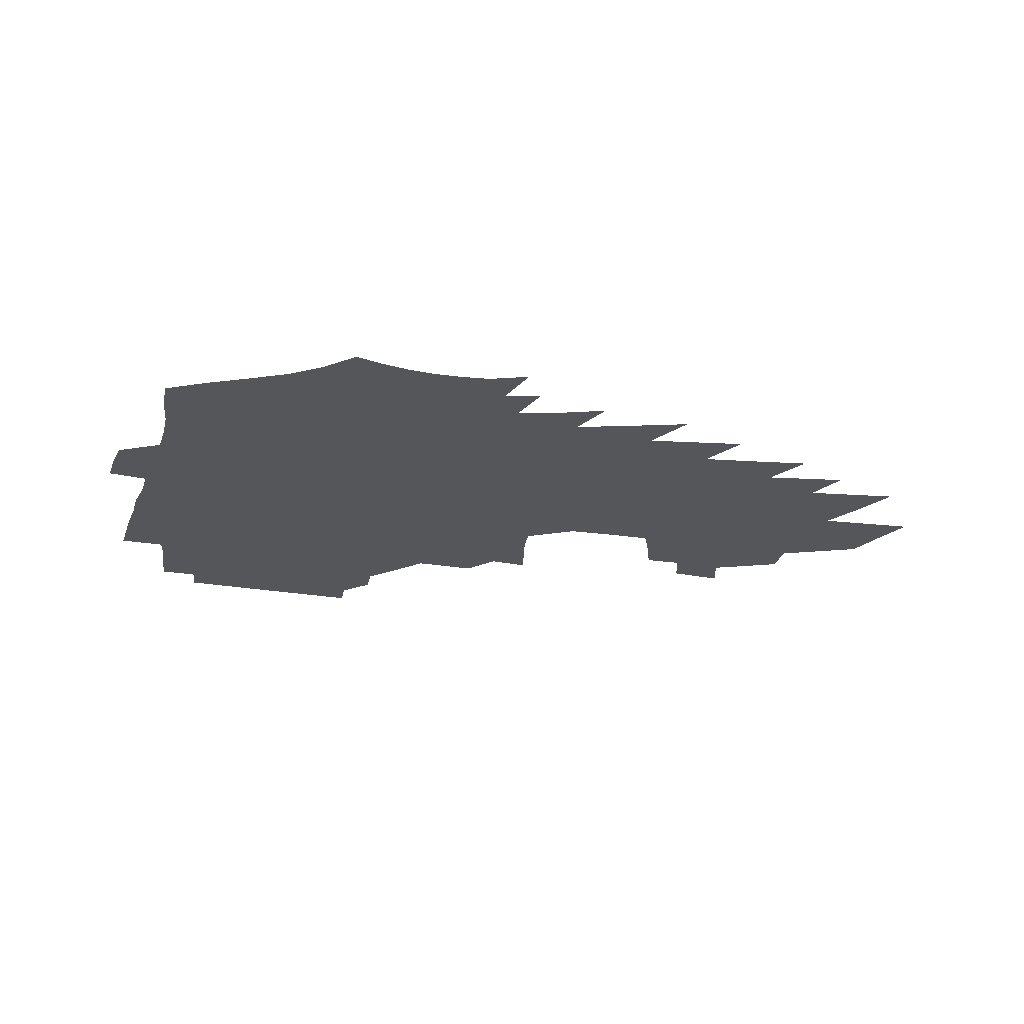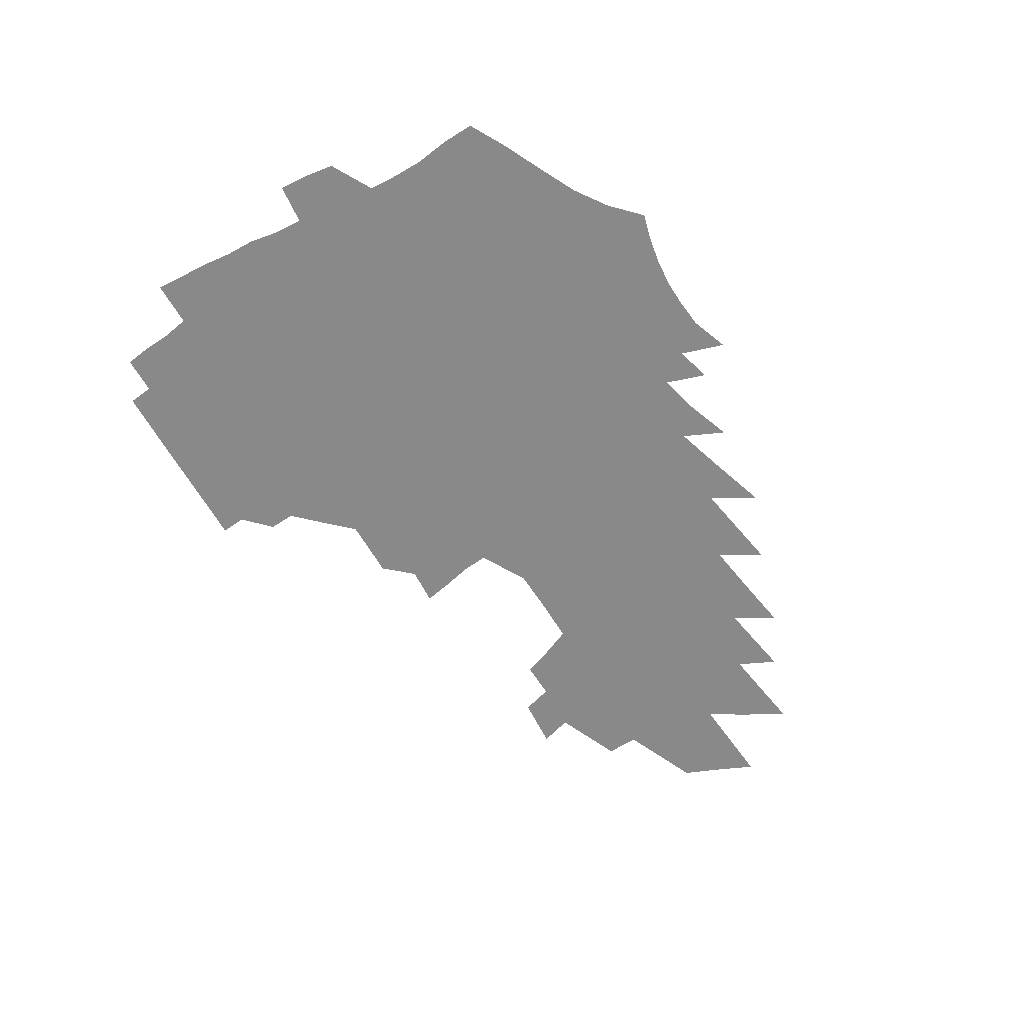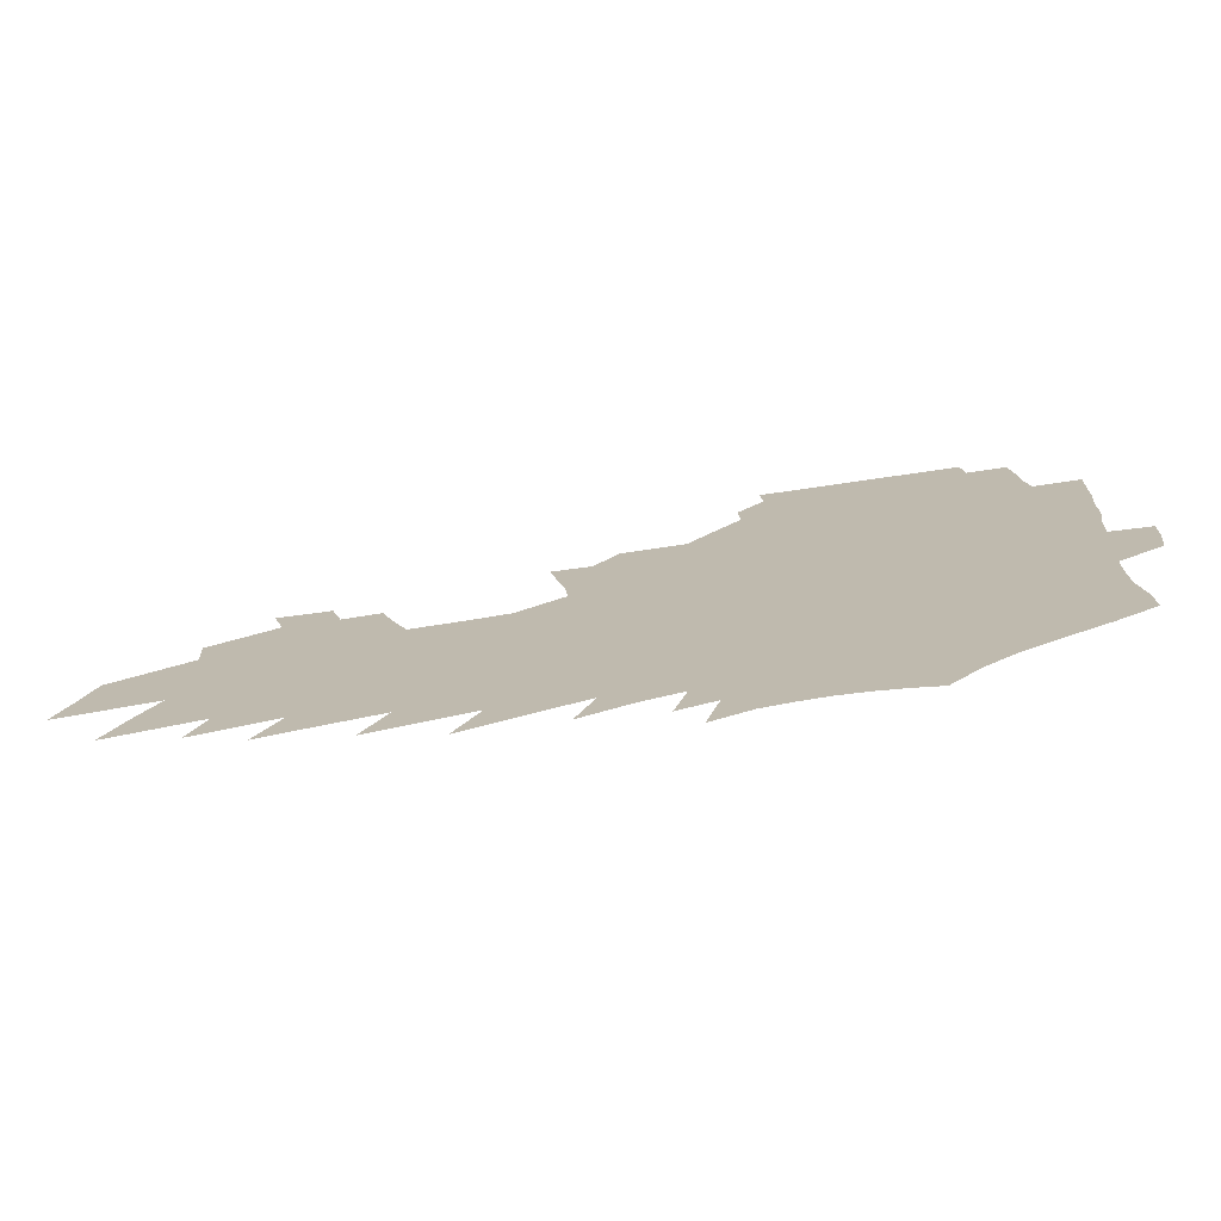
<metadata>
{"format":"obj","ext":"obj","renderer":"f3d","projection":"perspective","resolution":1024,"background":"white","views":[{"elev":-25.8,"azim":-15.8,"up":"+Z"},{"elev":-63.0,"azim":-61.0,"up":"+Z"},{"elev":-73.0,"azim":-171.8,"up":"+Y"}]}
</metadata>
<code>
v 193.2 250.8 0
v 191.4 265.1 0
v 190.9 279.5 0
v 209.7 177.6 0
v 210.7 193.4 0
v 213.4 209.7 0
v 213.9 224.5 0
v 213.5 238.8 0
v 211.6 252.7 0
v 210.9 266.8 0
v 210.2 280.9 0
v 209.7 295.1 0
v 207.5 309.3 0
v 207.5 323.5 0
v 206.4 337.7 0
v 206 351.7 0
v 205.6 365.6 0
v 228.4 166.7 0
v 227.9 181.7 0
v 229.6 197.5 0
v 230.6 212.5 0
v 232.8 227.5 0
v 232.9 241.2 0
v 230 254.6 0
v 229.2 268.4 0
v 228.2 282.2 0
v 227.6 296.1 0
v 227.1 310.1 0
v 226.1 324.1 0
v 226.4 338 0
v 227.4 351.6 0
v 227.5 365.2 0
v 230.2 378.4 0
v 231.2 391.4 0
v 233.3 404 0
v 247.6 156.8 0
v 245.2 170.6 0
v 245.7 185.7 0
v 245.8 200.3 0
v 246.3 214.7 0
v 246.9 228.8 0
v 248.6 242.9 0
v 246 256.1 0
v 244.3 269.6 0
v 243.4 283.3 0
v 244.3 297 0
v 243 310.9 0
v 242.7 324.7 0
v 243.9 338.4 0
v 244.8 351.9 0
v 245.3 365.3 0
v 247.1 378.4 0
v 248.9 391.3 0
v 251.4 403.7 0
v 253.1 415.9 0
v 265.7 147.1 0
v 264.6 161.6 0
v 263.3 175.5 0
v 262.3 189.4 0
v 262.2 203.4 0
v 261.8 217 0
v 261.5 230.5 0
v 261.8 244 0
v 260.6 257.2 0
v 259.2 270.6 0
v 258.5 284.2 0
v 257.7 297.9 0
v 257.7 311.6 0
v 258.7 325.3 0
v 259.2 338.8 0
v 260.3 352.1 0
v 260.9 365.4 0
v 262.2 378.5 0
v 264.2 391.3 0
v 266.1 403.7 0
v 268.2 415.7 0
v 281.3 135.7 0
v 281.5 152.2 0
v 280.1 165.8 0
v 278.6 179 0
v 278 192.7 0
v 276.7 205.7 0
v 276.5 219 0
v 275.9 232.1 0
v 275.2 245.1 0
v 273.8 258.2 0
v 272.6 271.5 0
v 271.8 285 0
v 271.7 298.5 0
v 271.8 312.1 0
v 272.6 325.7 0
v 273 339.1 0
v 273.5 352.4 0
v 275.1 365.6 0
v 276.2 378.6 0
v 278.6 391.3 0
v 279.7 403.7 0
v 282.2 415.8 0
v 295.2 121.4 0
v 295.4 140.2 0
v 294.7 155.2 0
v 293.4 168.4 0
v 292.7 182.1 0
v 291.6 194.9 0
v 290.8 207.8 0
v 290.1 220.6 0
v 289.7 233.4 0
v 288.3 246 0
v 287.1 258.9 0
v 285.8 272.2 0
v 285.7 285.5 0
v 285.2 299 0
v 285.4 312.5 0
v 286 325.9 0
v 286.6 339.3 0
v 287.7 352.6 0
v 288.5 365.7 0
v 290.2 378.8 0
v 291.4 391.4 0
v 293.2 403.7 0
v 294.7 415.6 0
v 308.8 124.6 0
v 308.4 143.2 0
v 307.3 157.4 0
v 306.1 170.5 0
v 305.3 183.9 0
v 304.5 196.8 0
v 303.3 209.1 0
v 303.3 222.1 0
v 303 234.5 0
v 301.5 246.8 0
v 300 259.6 0
v 299 272.7 0
v 298.7 285.9 0
v 298.4 299.4 0
v 298.9 312.8 0
v 299.1 326.1 0
v 300 339.5 0
v 300.8 352.6 0
v 301.7 365.7 0
v 303.1 378.7 0
v 304.1 391.2 0
v 305.8 403.6 0
v 307.1 415.5 0
v 322 126.4 0
v 320.6 144.2 0
v 319.4 158.4 0
v 318.3 172.1 0
v 317.4 185.5 0
v 316.6 198.2 0
v 315.9 210.7 0
v 315.5 223.1 0
v 315.3 235.3 0
v 314.2 247.2 0
v 313 259.8 0
v 311.9 273 0
v 311.5 286.4 0
v 311.4 299.7 0
v 311.7 313 0
v 312.2 326.2 0
v 312.9 339.4 0
v 313.9 352.5 0
v 314.7 365.5 0
v 315.9 378.6 0
v 317.1 391.2 0
v 318.4 403.4 0
v 319.6 415.4 0
v 335 127.2 0
v 333 144.2 0
v 331.5 158.5 0
v 330.3 172.7 0
v 329.2 186.5 0
v 328.3 199 0
v 327.7 211.5 0
v 327.1 223.7 0
v 326.8 235.9 0
v 326.1 247.7 0
v 325.4 259.9 0
v 324.5 273.2 0
v 324 287 0
v 324.2 299.9 0
v 324.6 312.9 0
v 325.3 326.1 0
v 326 339.3 0
v 326.9 352.3 0
v 327.8 365.3 0
v 328.8 378.3 0
v 330 390.9 0
v 331 403.2 0
v 332.1 415.3 0
v 348.4 126.4 0
v 345.7 143.7 0
v 343.8 158.7 0
v 342.5 172.5 0
v 341 186.6 0
v 340 199.4 0
v 339.3 211.9 0
v 338.6 224.3 0
v 338.1 236.3 0
v 337.8 248 0
v 337.3 260.1 0
v 336.8 273.1 0
v 336.5 286.7 0
v 336.9 299.6 0
v 337.5 312.6 0
v 338.4 325.7 0
v 339.1 338.9 0
v 340.1 351.9 0
v 341.2 364.9 0
v 342.1 377.8 0
v 342.8 390.7 0
v 344 403 0
v 345.2 415.3 0
v 362.5 124.5 0
v 359.2 142.3 0
v 356.6 158.1 0
v 354.8 172.4 0
v 352.9 186.7 0
v 352.1 199.1 0
v 351 212 0
v 350.1 224.6 0
v 349.5 236.7 0
v 349.2 248.3 0
v 349.1 260.2 0
v 349 272.9 0
v 349.2 285.9 0
v 349.7 298.9 0
v 350.5 312 0
v 351.5 325.3 0
v 352.4 338.3 0
v 353.5 351.4 0
v 354.6 364.4 0
v 355.5 377.3 0
v 356.5 390.1 0
v 380.8 117.1 0
v 374.5 138.9 0
v 369.8 157.4 0
v 367.6 171.9 0
v 365.6 185.9 0
v 363.9 199.7 0
v 363 212 0
v 361.6 225 0
v 360.9 236.8 0
v 360.5 248.4 0
v 360.7 260.2 0
v 361.1 272.5 0
v 361.7 285 0
v 362.4 297.9 0
v 363.4 311.2 0
v 364.6 324.5 0
v 365.8 337.6 0
v 366.9 350.6 0
v 368.2 363.7 0
v 391.8 133.8 0
v 385.8 153.6 0
v 381 170.8 0
v 378.8 184.9 0
v 377.1 198.5 0
v 375.1 212.1 0
v 373.2 225.1 0
v 372.4 236.9 0
v 372.2 248.4 0
v 372.4 260.1 0
v 373 272 0
v 373.8 284.3 0
v 375 297.2 0
v 376.2 310.3 0
v 377.7 323.7 0
v 379.1 336.7 0
v 380.6 349.8 0
v 403.5 149.1 0
v 397.9 166.7 0
v 395.1 181.5 0
v 392.7 195.8 0
v 389.3 210.4 0
v 386.8 223.8 0
v 386.4 235.9 0
v 385.3 248.1 0
v 384.8 259.9 0
v 385.5 271.8 0
v 386.5 284.1 0
v 387.5 296.5 0
v 389.2 309.7 0
v 390.7 322.6 0
v 392.5 335.9 0
v 395.2 349.5 0
v 427.9 139.6 0
v 419.1 160.1 0
v 412.6 177.7 0
v 410.6 192 0
v 405.7 207.7 0
v 400.8 222.8 0
v 400 235.2 0
v 399.1 247.4 0
v 399.1 259.5 0
v 399.2 271.6 0
v 399.4 283.7 0
v 400.6 296.1 0
v 402.8 309 0
v 404.2 321.9 0
v 406.6 335.2 0
v 410 349.3 0
v 444 151.8 0
v 436.9 170.3 0
v 432 186.6 0
v 425.5 203.4 0
v 417.8 220.5 0
v 414.7 234.1 0
v 413.2 246.7 0
v 413.8 258.8 0
v 413.6 271.1 0
v 413.4 283.3 0
v 415.3 295.7 0
v 417 308.5 0
v 419.2 321.6 0
v 422 335.1 0
v 472.9 141.8 0
v 461.1 163.8 0
v 453.5 182.1 0
v 447.9 198.4 0
v 438.8 216.4 0
v 432.9 231.8 0
v 430.8 245.1 0
v 430.8 257.7 0
v 429.8 270.3 0
v 431.2 282.7 0
v 432 295.2 0
v 433.7 308.1 0
v 437.2 321.8 0
v 440.3 335.7 0
v 483.6 159.4 0
v 474.5 178.7 0
v 466.9 196.3 0
v 460.8 212.4 0
v 452.7 229.3 0
v 448.8 243.5 0
v 449.9 256.2 0
v 451.4 268.9 0
v 454.7 281.6 0
v 508 154.6 0
v 496.4 175.7 0
v 487.7 193.9 0
v 478.2 212 0
v 472.2 227.4 0
v 467.7 241.7 0
v 466.7 254.8 0
v 468.2 267.3 0
v 473.7 280.2 0
v 521.5 171.3 0
v 512.7 189.9 0
v 505.2 207.3 0
v 497.9 223.7 0
v 494.2 238.4 0
v 491.8 252.4 0
v 493.2 265.8 0
v 498.8 279.3 0
v 505.3 293.4 0
v 511.1 308 0
v 549.5 166.1 0
v 538 186.4 0
v 535 202.6 0
v 527 219.8 0
v 523.5 235.2 0
v 522.7 249.8 0
v 523.2 264.2 0
v 522.8 278.5 0
v 525.1 292.6 0
v 529.1 307 0
v 533.8 321.9 0
v 576.4 178.9 0
v 568.1 197.6 0
v 561.6 215.1 0
v 556.2 231.8 0
v 554.4 247.4 0
v 553 262.7 0
v 552 277.7 0
v 553.8 292.7 0
v 554.1 307.5 0
v 559.1 323 0
v 611.9 190 0
v 602 209.6 0
v 591.2 228.4 0
v 588.1 245 0
v 585.6 261.2 0
v 585 277.1 0
v 586.1 292.8 0
v 637.5 223.6 0
v 629.6 242.1 0
v 622.6 259.9 0
f 8 9 1
f 1 9 2
f 9 10 2
f 2 10 3
f 10 11 3
f 18 19 4
f 4 19 5
f 19 20 5
f 5 20 6
f 20 21 6
f 6 21 7
f 21 22 7
f 7 22 8
f 22 23 8
f 8 23 9
f 23 24 9
f 9 24 10
f 24 25 10
f 10 25 11
f 25 26 11
f 11 26 12
f 26 27 12
f 12 27 13
f 27 28 13
f 13 28 14
f 28 29 14
f 14 29 15
f 29 30 15
f 15 30 16
f 30 31 16
f 16 31 17
f 31 32 17
f 36 37 18
f 18 37 19
f 37 38 19
f 19 38 20
f 38 39 20
f 20 39 21
f 39 40 21
f 21 40 22
f 40 41 22
f 22 41 23
f 41 42 23
f 23 42 24
f 42 43 24
f 24 43 25
f 43 44 25
f 25 44 26
f 44 45 26
f 26 45 27
f 45 46 27
f 27 46 28
f 46 47 28
f 28 47 29
f 47 48 29
f 29 48 30
f 48 49 30
f 30 49 31
f 49 50 31
f 31 50 32
f 50 51 32
f 32 51 33
f 51 52 33
f 33 52 34
f 52 53 34
f 34 53 35
f 53 54 35
f 56 57 36
f 36 57 37
f 57 58 37
f 37 58 38
f 58 59 38
f 38 59 39
f 59 60 39
f 39 60 40
f 60 61 40
f 40 61 41
f 61 62 41
f 41 62 42
f 62 63 42
f 42 63 43
f 63 64 43
f 43 64 44
f 64 65 44
f 44 65 45
f 65 66 45
f 45 66 46
f 66 67 46
f 46 67 47
f 67 68 47
f 47 68 48
f 68 69 48
f 48 69 49
f 69 70 49
f 49 70 50
f 70 71 50
f 50 71 51
f 71 72 51
f 51 72 52
f 72 73 52
f 52 73 53
f 73 74 53
f 53 74 54
f 74 75 54
f 54 75 55
f 75 76 55
f 77 78 56
f 56 78 57
f 78 79 57
f 57 79 58
f 79 80 58
f 58 80 59
f 80 81 59
f 59 81 60
f 81 82 60
f 60 82 61
f 82 83 61
f 61 83 62
f 83 84 62
f 62 84 63
f 84 85 63
f 63 85 64
f 85 86 64
f 64 86 65
f 86 87 65
f 65 87 66
f 87 88 66
f 66 88 67
f 88 89 67
f 67 89 68
f 89 90 68
f 68 90 69
f 90 91 69
f 69 91 70
f 91 92 70
f 70 92 71
f 92 93 71
f 71 93 72
f 93 94 72
f 72 94 73
f 94 95 73
f 73 95 74
f 95 96 74
f 74 96 75
f 96 97 75
f 75 97 76
f 97 98 76
f 99 100 77
f 77 100 78
f 100 101 78
f 78 101 79
f 101 102 79
f 79 102 80
f 102 103 80
f 80 103 81
f 103 104 81
f 81 104 82
f 104 105 82
f 82 105 83
f 105 106 83
f 83 106 84
f 106 107 84
f 84 107 85
f 107 108 85
f 85 108 86
f 108 109 86
f 86 109 87
f 109 110 87
f 87 110 88
f 110 111 88
f 88 111 89
f 111 112 89
f 89 112 90
f 112 113 90
f 90 113 91
f 113 114 91
f 91 114 92
f 114 115 92
f 92 115 93
f 115 116 93
f 93 116 94
f 116 117 94
f 94 117 95
f 117 118 95
f 95 118 96
f 118 119 96
f 96 119 97
f 119 120 97
f 97 120 98
f 120 121 98
f 99 122 100
f 122 123 100
f 100 123 101
f 123 124 101
f 101 124 102
f 124 125 102
f 102 125 103
f 125 126 103
f 103 126 104
f 126 127 104
f 104 127 105
f 127 128 105
f 105 128 106
f 128 129 106
f 106 129 107
f 129 130 107
f 107 130 108
f 130 131 108
f 108 131 109
f 131 132 109
f 109 132 110
f 132 133 110
f 110 133 111
f 133 134 111
f 111 134 112
f 134 135 112
f 112 135 113
f 135 136 113
f 113 136 114
f 136 137 114
f 114 137 115
f 137 138 115
f 115 138 116
f 138 139 116
f 116 139 117
f 139 140 117
f 117 140 118
f 140 141 118
f 118 141 119
f 141 142 119
f 119 142 120
f 142 143 120
f 120 143 121
f 143 144 121
f 122 145 123
f 145 146 123
f 123 146 124
f 146 147 124
f 124 147 125
f 147 148 125
f 125 148 126
f 148 149 126
f 126 149 127
f 149 150 127
f 127 150 128
f 150 151 128
f 128 151 129
f 151 152 129
f 129 152 130
f 152 153 130
f 130 153 131
f 153 154 131
f 131 154 132
f 154 155 132
f 132 155 133
f 155 156 133
f 133 156 134
f 156 157 134
f 134 157 135
f 157 158 135
f 135 158 136
f 158 159 136
f 136 159 137
f 159 160 137
f 137 160 138
f 160 161 138
f 138 161 139
f 161 162 139
f 139 162 140
f 162 163 140
f 140 163 141
f 163 164 141
f 141 164 142
f 164 165 142
f 142 165 143
f 165 166 143
f 143 166 144
f 166 167 144
f 145 168 146
f 168 169 146
f 146 169 147
f 169 170 147
f 147 170 148
f 170 171 148
f 148 171 149
f 171 172 149
f 149 172 150
f 172 173 150
f 150 173 151
f 173 174 151
f 151 174 152
f 174 175 152
f 152 175 153
f 175 176 153
f 153 176 154
f 176 177 154
f 154 177 155
f 177 178 155
f 155 178 156
f 178 179 156
f 156 179 157
f 179 180 157
f 157 180 158
f 180 181 158
f 158 181 159
f 181 182 159
f 159 182 160
f 182 183 160
f 160 183 161
f 183 184 161
f 161 184 162
f 184 185 162
f 162 185 163
f 185 186 163
f 163 186 164
f 186 187 164
f 164 187 165
f 187 188 165
f 165 188 166
f 188 189 166
f 166 189 167
f 189 190 167
f 168 191 169
f 191 192 169
f 169 192 170
f 192 193 170
f 170 193 171
f 193 194 171
f 171 194 172
f 194 195 172
f 172 195 173
f 195 196 173
f 173 196 174
f 196 197 174
f 174 197 175
f 197 198 175
f 175 198 176
f 198 199 176
f 176 199 177
f 199 200 177
f 177 200 178
f 200 201 178
f 178 201 179
f 201 202 179
f 179 202 180
f 202 203 180
f 180 203 181
f 203 204 181
f 181 204 182
f 204 205 182
f 182 205 183
f 205 206 183
f 183 206 184
f 206 207 184
f 184 207 185
f 207 208 185
f 185 208 186
f 208 209 186
f 186 209 187
f 209 210 187
f 187 210 188
f 210 211 188
f 188 211 189
f 211 212 189
f 189 212 190
f 212 213 190
f 191 214 192
f 214 215 192
f 192 215 193
f 215 216 193
f 193 216 194
f 216 217 194
f 194 217 195
f 217 218 195
f 195 218 196
f 218 219 196
f 196 219 197
f 219 220 197
f 197 220 198
f 220 221 198
f 198 221 199
f 221 222 199
f 199 222 200
f 222 223 200
f 200 223 201
f 223 224 201
f 201 224 202
f 224 225 202
f 202 225 203
f 225 226 203
f 203 226 204
f 226 227 204
f 204 227 205
f 227 228 205
f 205 228 206
f 228 229 206
f 206 229 207
f 229 230 207
f 207 230 208
f 230 231 208
f 208 231 209
f 231 232 209
f 209 232 210
f 232 233 210
f 210 233 211
f 233 234 211
f 211 234 212
f 214 235 215
f 235 236 215
f 215 236 216
f 236 237 216
f 216 237 217
f 237 238 217
f 217 238 218
f 238 239 218
f 218 239 219
f 239 240 219
f 219 240 220
f 240 241 220
f 220 241 221
f 241 242 221
f 221 242 222
f 242 243 222
f 222 243 223
f 243 244 223
f 223 244 224
f 244 245 224
f 224 245 225
f 245 246 225
f 225 246 226
f 246 247 226
f 226 247 227
f 247 248 227
f 227 248 228
f 248 249 228
f 228 249 229
f 249 250 229
f 229 250 230
f 250 251 230
f 230 251 231
f 251 252 231
f 231 252 232
f 252 253 232
f 232 253 233
f 236 254 237
f 254 255 237
f 237 255 238
f 255 256 238
f 238 256 239
f 256 257 239
f 239 257 240
f 257 258 240
f 240 258 241
f 258 259 241
f 241 259 242
f 259 260 242
f 242 260 243
f 260 261 243
f 243 261 244
f 261 262 244
f 244 262 245
f 262 263 245
f 245 263 246
f 263 264 246
f 246 264 247
f 264 265 247
f 247 265 248
f 265 266 248
f 248 266 249
f 266 267 249
f 249 267 250
f 267 268 250
f 250 268 251
f 268 269 251
f 251 269 252
f 269 270 252
f 252 270 253
f 255 271 256
f 271 272 256
f 256 272 257
f 272 273 257
f 257 273 258
f 273 274 258
f 258 274 259
f 274 275 259
f 259 275 260
f 275 276 260
f 260 276 261
f 276 277 261
f 261 277 262
f 277 278 262
f 262 278 263
f 278 279 263
f 263 279 264
f 279 280 264
f 264 280 265
f 280 281 265
f 265 281 266
f 281 282 266
f 266 282 267
f 282 283 267
f 267 283 268
f 283 284 268
f 268 284 269
f 284 285 269
f 269 285 270
f 285 286 270
f 271 287 272
f 287 288 272
f 272 288 273
f 288 289 273
f 273 289 274
f 289 290 274
f 274 290 275
f 290 291 275
f 275 291 276
f 291 292 276
f 276 292 277
f 292 293 277
f 277 293 278
f 293 294 278
f 278 294 279
f 294 295 279
f 279 295 280
f 295 296 280
f 280 296 281
f 296 297 281
f 281 297 282
f 297 298 282
f 282 298 283
f 298 299 283
f 283 299 284
f 299 300 284
f 284 300 285
f 300 301 285
f 285 301 286
f 301 302 286
f 288 303 289
f 303 304 289
f 289 304 290
f 304 305 290
f 290 305 291
f 305 306 291
f 291 306 292
f 306 307 292
f 292 307 293
f 307 308 293
f 293 308 294
f 308 309 294
f 294 309 295
f 309 310 295
f 295 310 296
f 310 311 296
f 296 311 297
f 311 312 297
f 297 312 298
f 312 313 298
f 298 313 299
f 313 314 299
f 299 314 300
f 314 315 300
f 300 315 301
f 315 316 301
f 301 316 302
f 303 317 304
f 317 318 304
f 304 318 305
f 318 319 305
f 305 319 306
f 319 320 306
f 306 320 307
f 320 321 307
f 307 321 308
f 321 322 308
f 308 322 309
f 322 323 309
f 309 323 310
f 323 324 310
f 310 324 311
f 324 325 311
f 311 325 312
f 325 326 312
f 312 326 313
f 326 327 313
f 313 327 314
f 327 328 314
f 314 328 315
f 328 329 315
f 315 329 316
f 329 330 316
f 318 331 319
f 331 332 319
f 319 332 320
f 332 333 320
f 320 333 321
f 333 334 321
f 321 334 322
f 334 335 322
f 322 335 323
f 335 336 323
f 323 336 324
f 336 337 324
f 324 337 325
f 337 338 325
f 325 338 326
f 338 339 326
f 326 339 327
f 331 340 332
f 340 341 332
f 332 341 333
f 341 342 333
f 333 342 334
f 342 343 334
f 334 343 335
f 343 344 335
f 335 344 336
f 344 345 336
f 336 345 337
f 345 346 337
f 337 346 338
f 346 347 338
f 338 347 339
f 347 348 339
f 341 349 342
f 349 350 342
f 342 350 343
f 350 351 343
f 343 351 344
f 351 352 344
f 344 352 345
f 352 353 345
f 345 353 346
f 353 354 346
f 346 354 347
f 354 355 347
f 347 355 348
f 355 356 348
f 349 359 350
f 359 360 350
f 350 360 351
f 360 361 351
f 351 361 352
f 361 362 352
f 352 362 353
f 362 363 353
f 353 363 354
f 363 364 354
f 354 364 355
f 364 365 355
f 355 365 356
f 365 366 356
f 356 366 357
f 366 367 357
f 357 367 358
f 367 368 358
f 360 370 361
f 370 371 361
f 361 371 362
f 371 372 362
f 362 372 363
f 372 373 363
f 363 373 364
f 373 374 364
f 364 374 365
f 374 375 365
f 365 375 366
f 375 376 366
f 366 376 367
f 376 377 367
f 367 377 368
f 377 378 368
f 368 378 369
f 378 379 369
f 371 380 372
f 380 381 372
f 372 381 373
f 381 382 373
f 373 382 374
f 382 383 374
f 374 383 375
f 383 384 375
f 375 384 376
f 384 385 376
f 376 385 377
f 385 386 377
f 377 386 378
f 382 387 383
f 387 388 383
f 383 388 384
f 388 389 384
f 384 389 385

</code>
